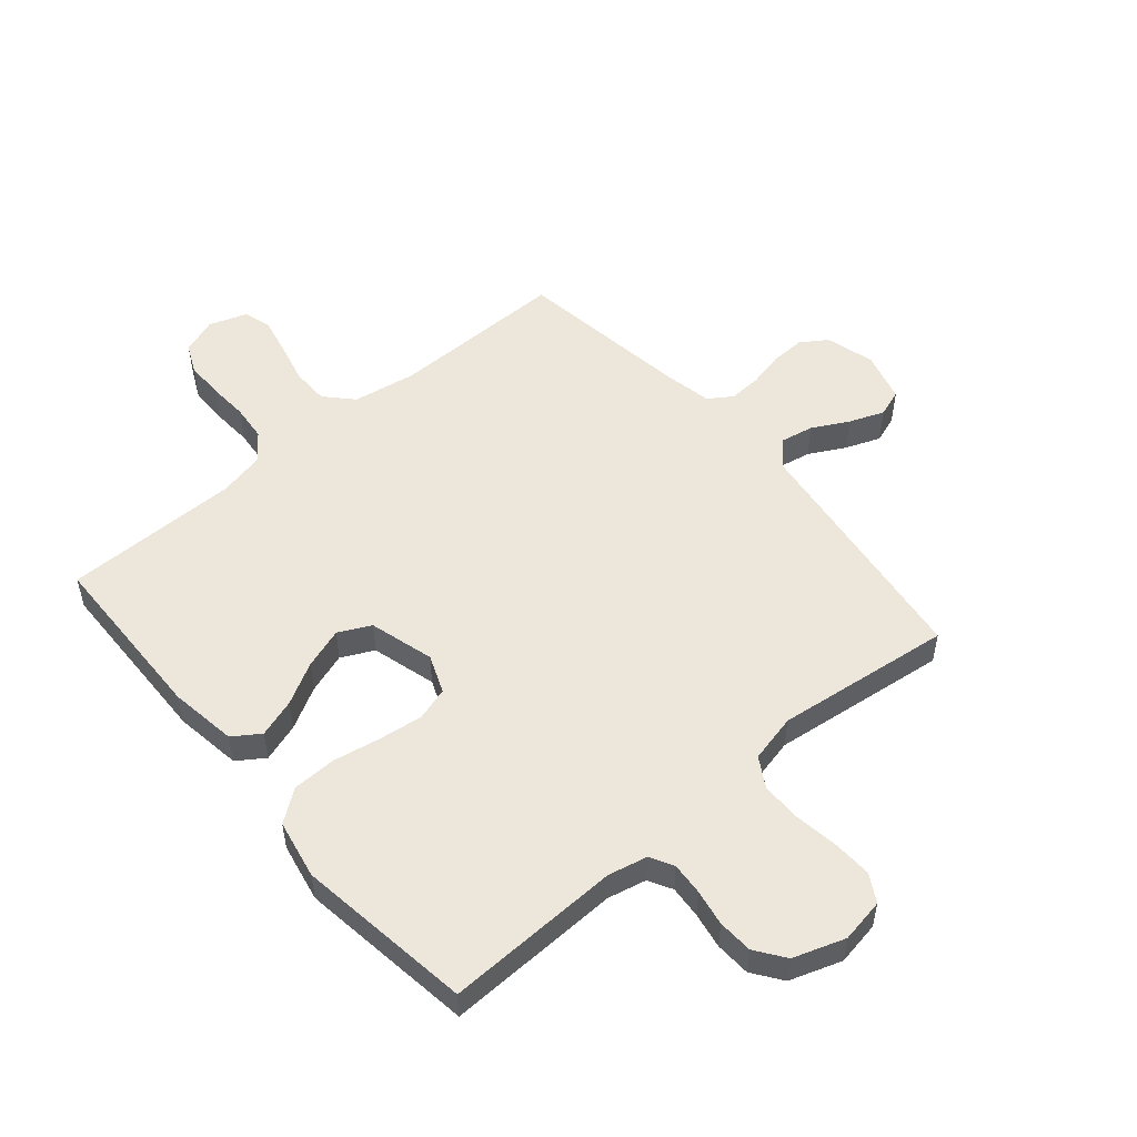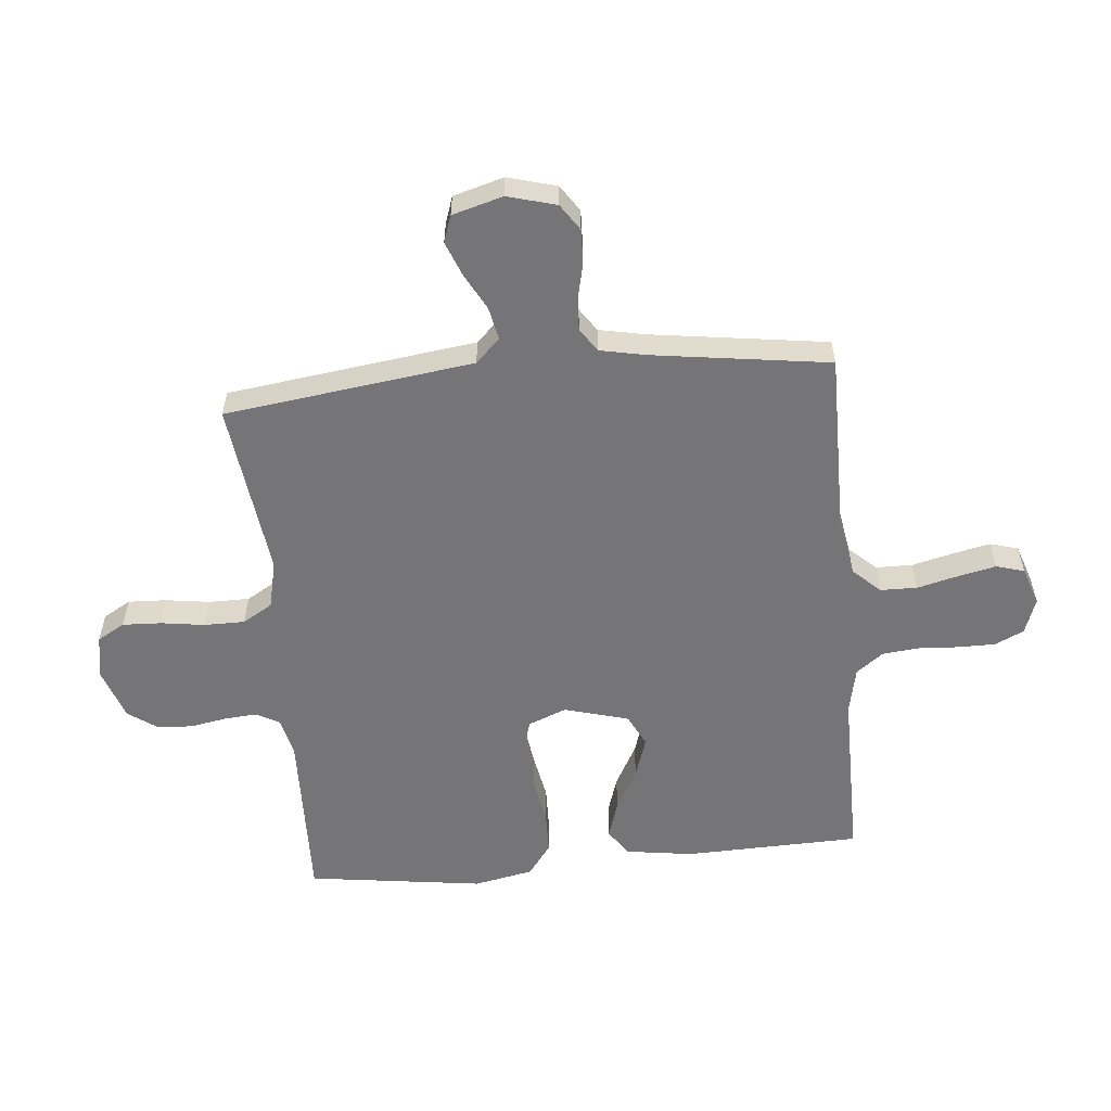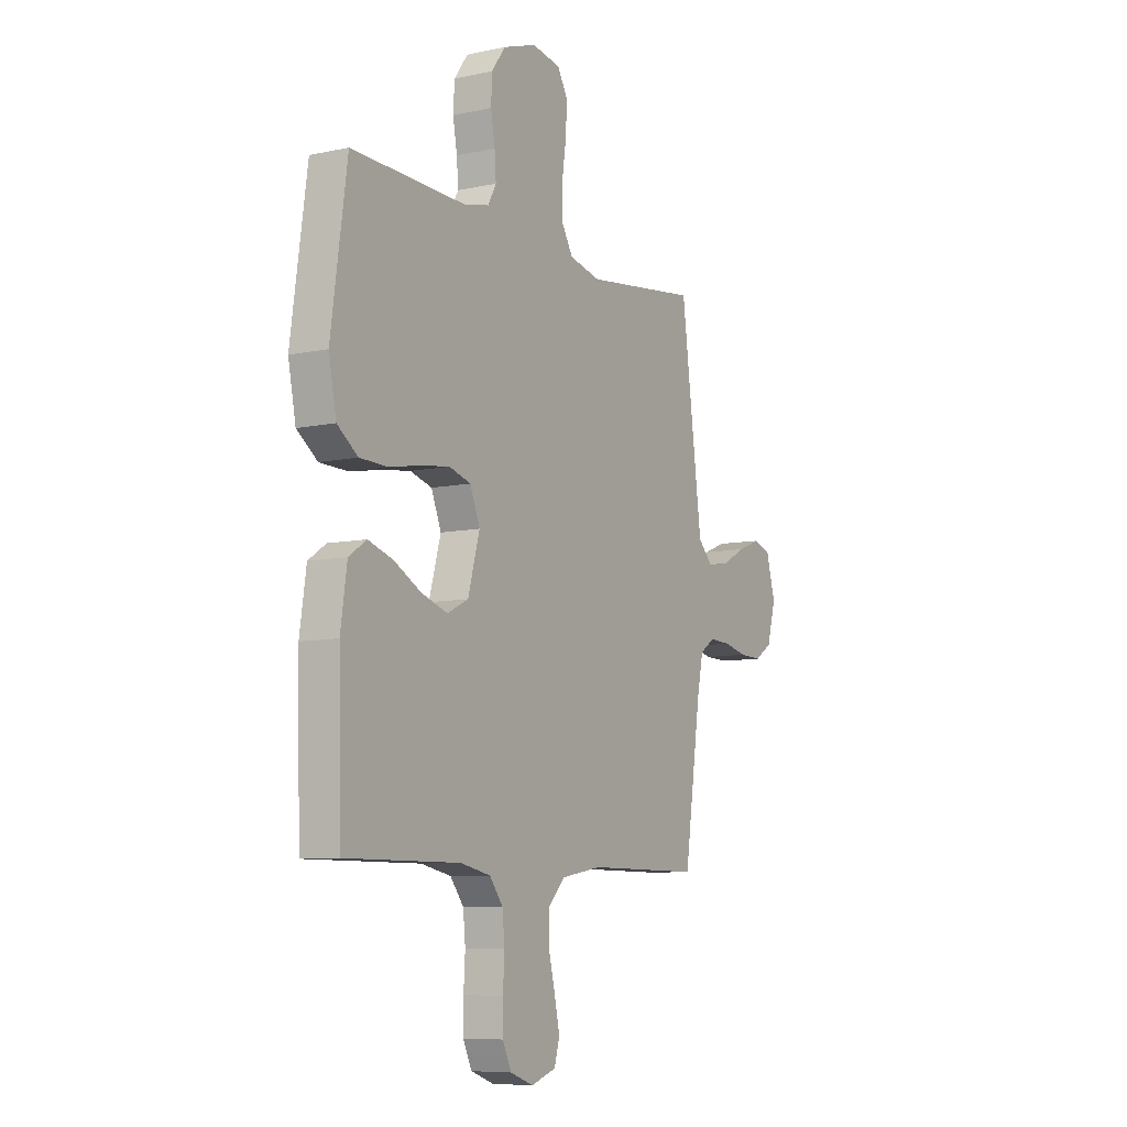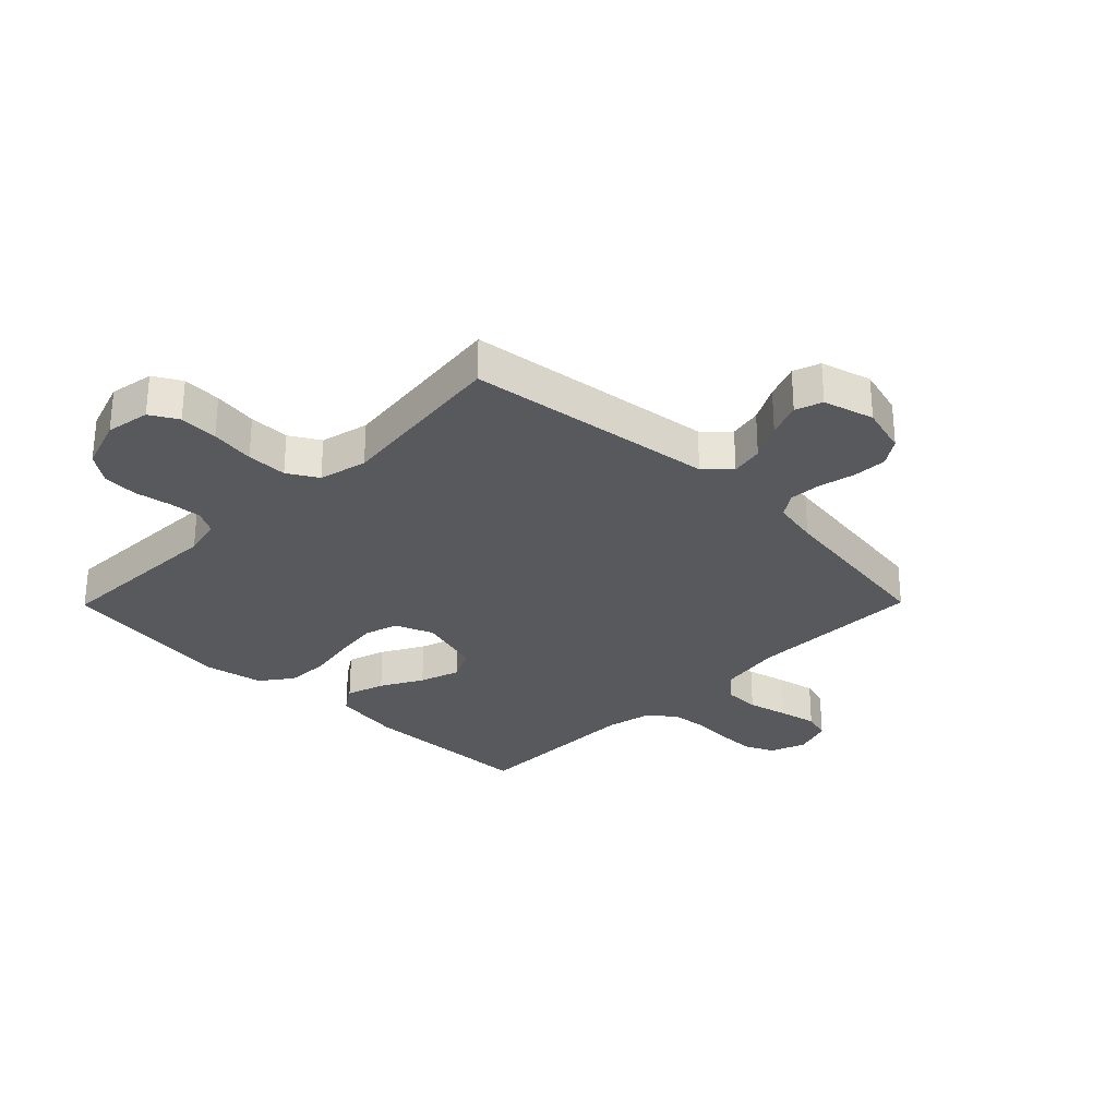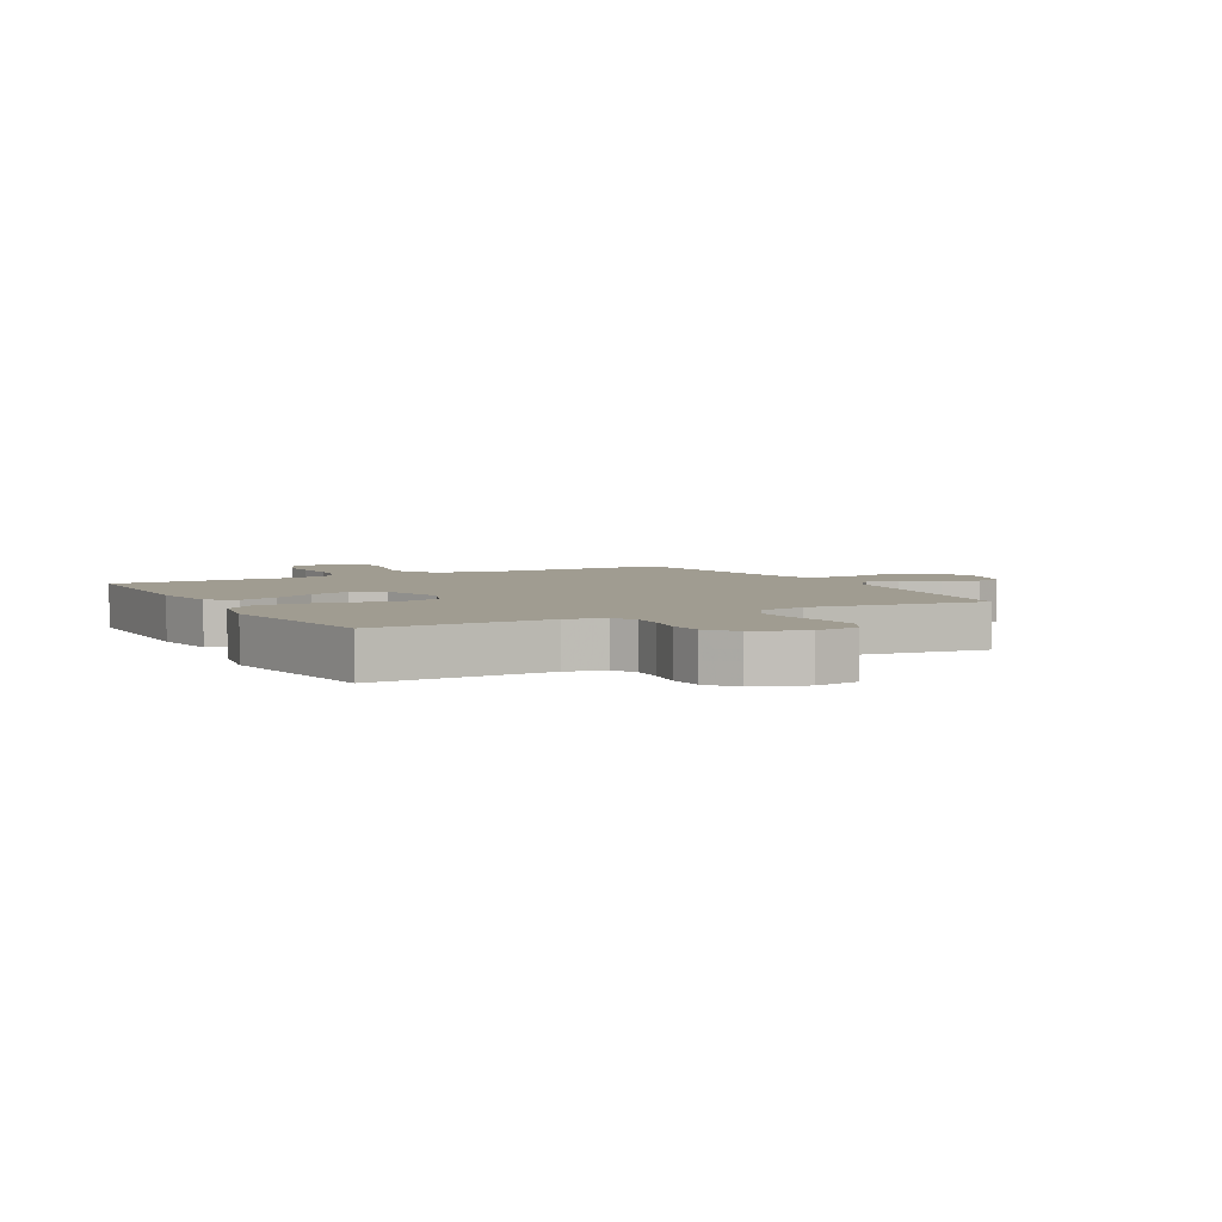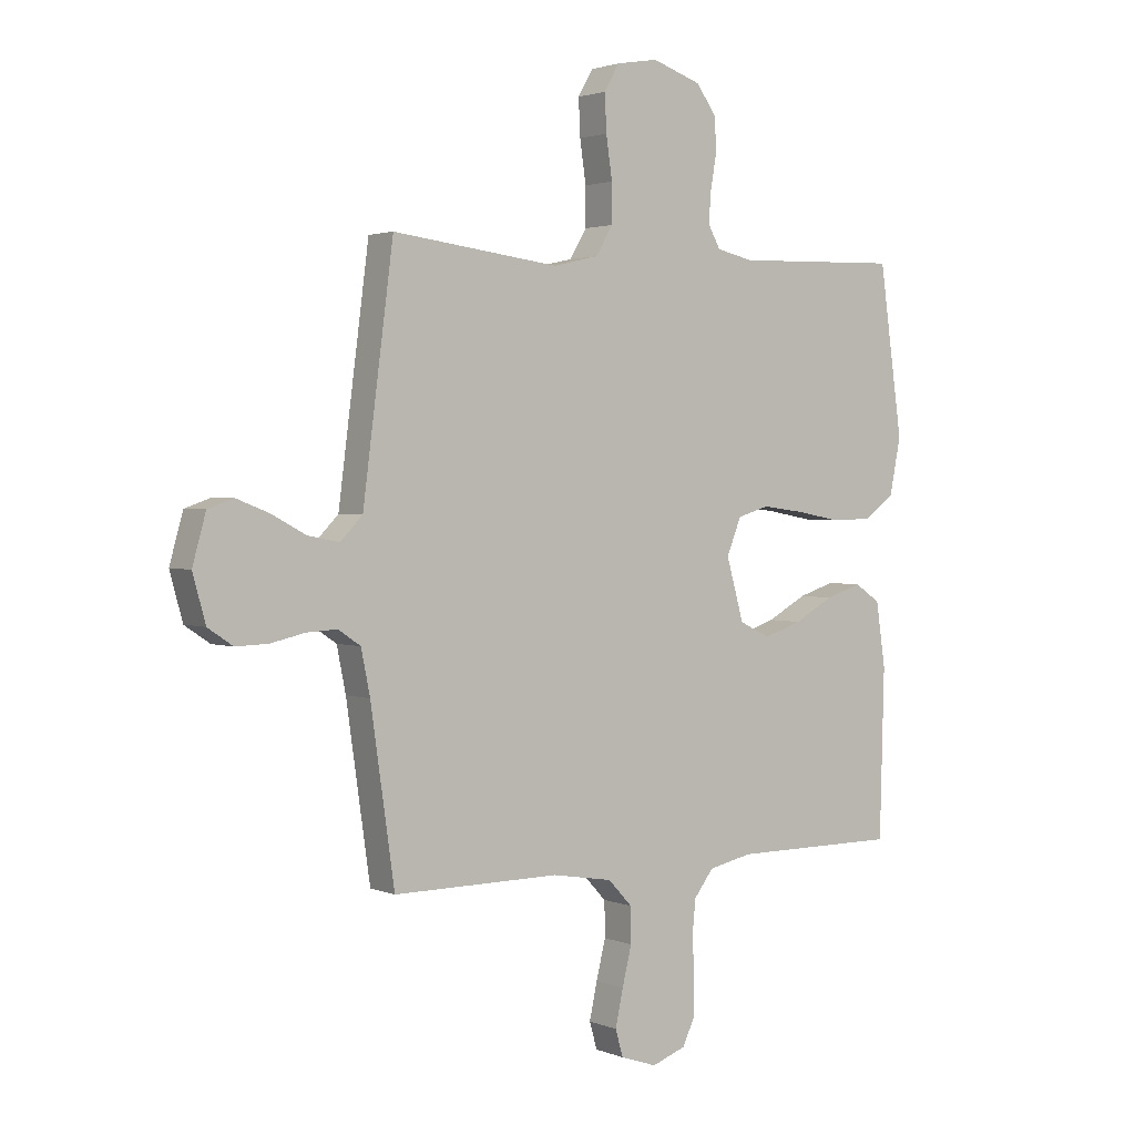
<metadata>
{"format":"obj","ext":"obj","renderer":"f3d","projection":"perspective","resolution":1024,"background":"white","views":[{"elev":52.5,"azim":-40.4,"up":"+Y"},{"elev":-56.6,"azim":95.5,"up":"+Y"},{"elev":-8.1,"azim":-59.1,"up":"+Z"},{"elev":-29.1,"azim":45.4,"up":"+Y"},{"elev":4.3,"azim":-28.5,"up":"+Y"},{"elev":2.1,"azim":143.7,"up":"+Z"}]}
</metadata>
<code>
v 0.5 0.07 0.5
v 0.539 0.07 0.2
v 0.555 0.07 0.076
v 0.595 0.07 0.035
v 0.651 0.07 0.046
v 0.713 0.07 0.079
v 0.772 0.07 0.102
v 0.818 0.07 0.086
v 0.842 0.07 0
v 0.819 0.07 -0.083
v 0.774 0.07 -0.113
v 0.716 0.07 -0.111
v 0.654 0.07 -0.097
v 0.599 0.07 -0.094
v 0.559 0.07 -0.121
v 0.543 0.07 -0.2
v 0.5 0.07 -0.5
v 0.2 0.07 -0.498
v 0.092 0.07 -0.516
v 0.049 0.07 -0.562
v 0.048 0.07 -0.625
v 0.065 0.07 -0.694
v 0.079 0.07 -0.759
v 0.065 0.07 -0.807
v 0 0.07 -0.829
v -0.061 0.07 -0.807
v -0.084 0.07 -0.758
v -0.084 0.07 -0.694
v -0.08 0.07 -0.625
v -0.086 0.07 -0.563
v -0.121 0.07 -0.517
v -0.2 0.07 -0.5
v -0.5 0.07 -0.5
v -0.508 0.07 -0.2
v -0.491 0.07 -0.085
v -0.445 0.07 -0.054
v -0.38 0.07 -0.075
v -0.309 0.07 -0.114
v -0.24 0.07 -0.137
v -0.185 0.07 -0.11
v -0.154 0.07 0
v -0.18 0.07 0.065
v -0.237 0.07 0.082
v -0.313 0.07 0.072
v -0.394 0.07 0.057
v -0.468 0.07 0.059
v -0.522 0.07 0.099
v -0.542 0.07 0.2
v -0.5 0.07 0.5
v -0.2 0.07 0.491
v -0.134 0.07 0.506
v -0.112 0.07 0.546
v -0.116 0.07 0.601
v -0.127 0.07 0.663
v -0.124 0.07 0.723
v -0.088 0.07 0.773
v 0 0.07 0.803
v 0.075 0.07 0.79
v 0.102 0.07 0.743
v 0.099 0.07 0.677
v 0.088 0.07 0.602
v 0.088 0.07 0.533
v 0.118 0.07 0.482
v 0.2 0.07 0.463
v 0.5 0 0.5
v 0.539 0 0.2
v 0.555 0 0.076
v 0.595 0 0.035
v 0.651 0 0.046
v 0.713 0 0.079
v 0.772 0 0.102
v 0.818 0 0.086
v 0.842 0 0
v 0.819 0 -0.083
v 0.774 0 -0.113
v 0.716 0 -0.111
v 0.654 0 -0.097
v 0.599 0 -0.094
v 0.559 0 -0.121
v 0.543 0 -0.2
v 0.5 0 -0.5
v 0.2 0 -0.498
v 0.092 0 -0.516
v 0.049 0 -0.562
v 0.048 0 -0.625
v 0.065 0 -0.694
v 0.079 0 -0.759
v 0.065 0 -0.807
v 0 0 -0.829
v -0.061 0 -0.807
v -0.084 0 -0.758
v -0.084 0 -0.694
v -0.08 0 -0.625
v -0.086 0 -0.563
v -0.121 0 -0.517
v -0.2 0 -0.5
v -0.5 0 -0.5
v -0.508 0 -0.2
v -0.491 0 -0.085
v -0.445 0 -0.054
v -0.38 0 -0.075
v -0.309 0 -0.114
v -0.24 0 -0.137
v -0.185 0 -0.11
v -0.154 0 0
v -0.18 0 0.065
v -0.237 0 0.082
v -0.313 0 0.072
v -0.394 0 0.057
v -0.468 0 0.059
v -0.522 0 0.099
v -0.542 0 0.2
v -0.5 0 0.5
v -0.2 0 0.491
v -0.134 0 0.506
v -0.112 0 0.546
v -0.116 0 0.601
v -0.127 0 0.663
v -0.124 0 0.723
v -0.088 0 0.773
v 0 0 0.803
v 0.075 0 0.79
v 0.102 0 0.743
v 0.099 0 0.677
v 0.088 0 0.602
v 0.088 0 0.533
v 0.118 0 0.482
v 0.2 0 0.463
f 59 60 61
f 58 59 61
f 57 58 61
f 56 57 61
f 55 56 61
f 54 55 61
f 53 54 61
f 52 53 61 62
f 51 52 62 63
f 48 49 50
f 47 48 50
f 46 47 50
f 45 46 50
f 44 45 50
f 51 63 64
f 50 51 64
f 44 50 64
f 43 44 64
f 36 37 38
f 35 36 38
f 34 35 38
f 33 34 38
f 32 33 38
f 31 32 38 39
f 30 31 39 40
f 27 28 29
f 26 27 29
f 25 26 29
f 24 25 29
f 23 24 29
f 22 23 29
f 21 22 29
f 20 21 29 30
f 30 40 41
f 20 30 41
f 19 20 41
f 16 17 18
f 19 41 42
f 18 19 42
f 16 18 42
f 15 16 42
f 11 12 13
f 10 11 13
f 9 10 13
f 8 9 13
f 7 8 13
f 6 7 13
f 5 6 13
f 4 5 13 14
f 1 2 3
f 64 1 3
f 43 64 3
f 42 43 3
f 15 42 3
f 3 4 14 15
f 125 124 123
f 125 123 122
f 125 122 121
f 125 121 120
f 125 120 119
f 125 119 118
f 125 118 117
f 126 125 117 116
f 127 126 116 115
f 114 113 112
f 114 112 111
f 114 111 110
f 114 110 109
f 114 109 108
f 128 127 115
f 128 115 114
f 128 114 108
f 128 108 107
f 102 101 100
f 102 100 99
f 102 99 98
f 102 98 97
f 102 97 96
f 103 102 96 95
f 104 103 95 94
f 93 92 91
f 93 91 90
f 93 90 89
f 93 89 88
f 93 88 87
f 93 87 86
f 93 86 85
f 94 93 85 84
f 105 104 94
f 105 94 84
f 105 84 83
f 82 81 80
f 106 105 83
f 106 83 82
f 106 82 80
f 106 80 79
f 77 76 75
f 77 75 74
f 77 74 73
f 77 73 72
f 77 72 71
f 77 71 70
f 77 70 69
f 78 77 69 68
f 67 66 65
f 67 65 128
f 67 128 107
f 67 107 106
f 67 106 79
f 79 78 68 67
f 1 65 66 2
f 2 66 67 3
f 3 67 68 4
f 4 68 69 5
f 5 69 70 6
f 6 70 71 7
f 7 71 72 8
f 8 72 73 9
f 9 73 74 10
f 10 74 75 11
f 11 75 76 12
f 12 76 77 13
f 13 77 78 14
f 14 78 79 15
f 15 79 80 16
f 16 80 81 17
f 17 81 82 18
f 18 82 83 19
f 19 83 84 20
f 20 84 85 21
f 21 85 86 22
f 22 86 87 23
f 23 87 88 24
f 24 88 89 25
f 25 89 90 26
f 26 90 91 27
f 27 91 92 28
f 28 92 93 29
f 29 93 94 30
f 30 94 95 31
f 31 95 96 32
f 32 96 97 33
f 33 97 98 34
f 34 98 99 35
f 35 99 100 36
f 36 100 101 37
f 37 101 102 38
f 38 102 103 39
f 39 103 104 40
f 40 104 105 41
f 41 105 106 42
f 42 106 107 43
f 43 107 108 44
f 44 108 109 45
f 45 109 110 46
f 46 110 111 47
f 47 111 112 48
f 48 112 113 49
f 49 113 114 50
f 50 114 115 51
f 51 115 116 52
f 52 116 117 53
f 53 117 118 54
f 54 118 119 55
f 55 119 120 56
f 56 120 121 57
f 57 121 122 58
f 58 122 123 59
f 59 123 124 60
f 60 124 125 61
f 61 125 126 62
f 62 126 127 63
f 63 127 128 64
f 64 128 65 1

</code>
